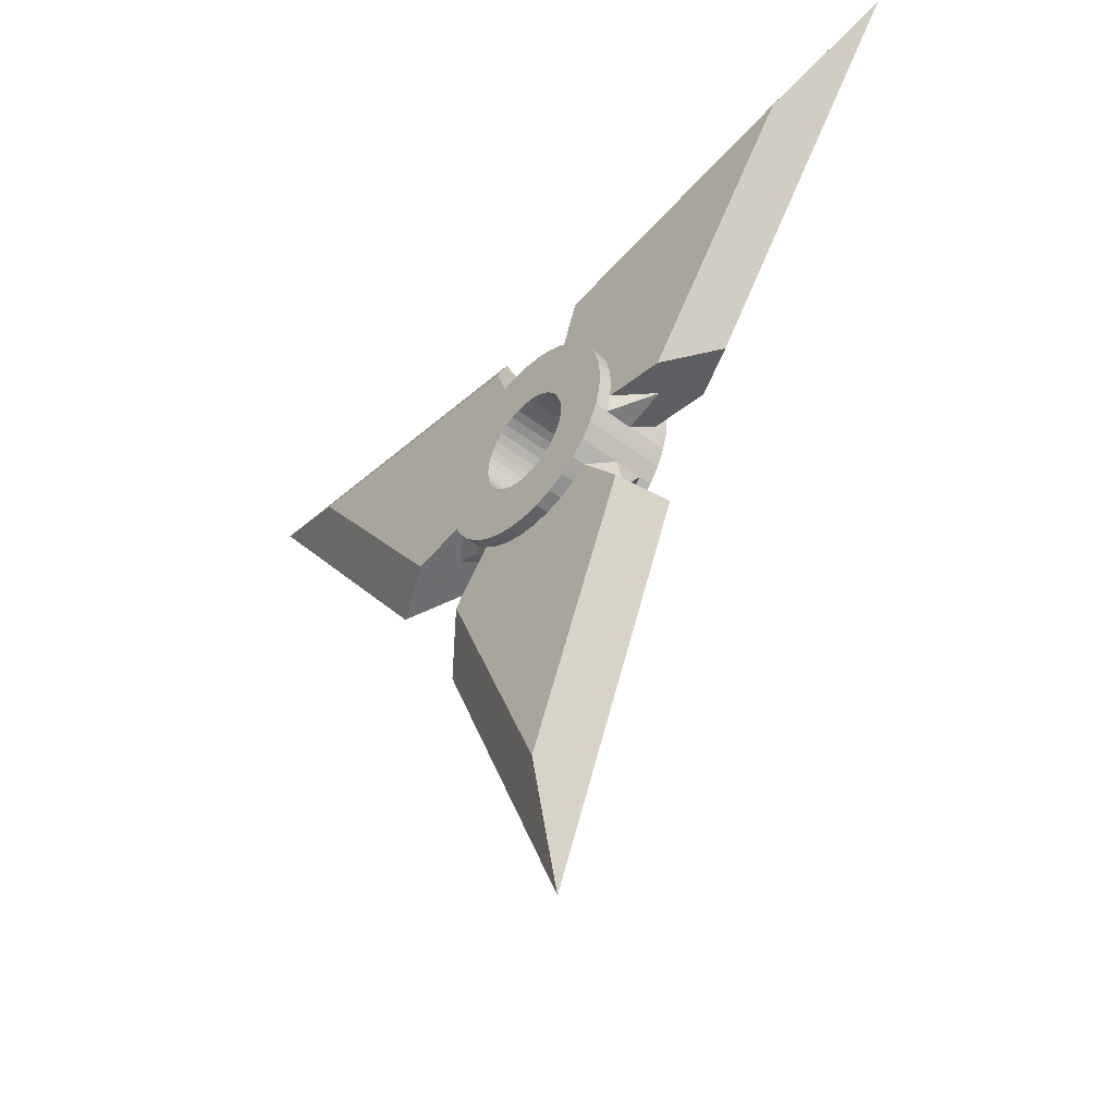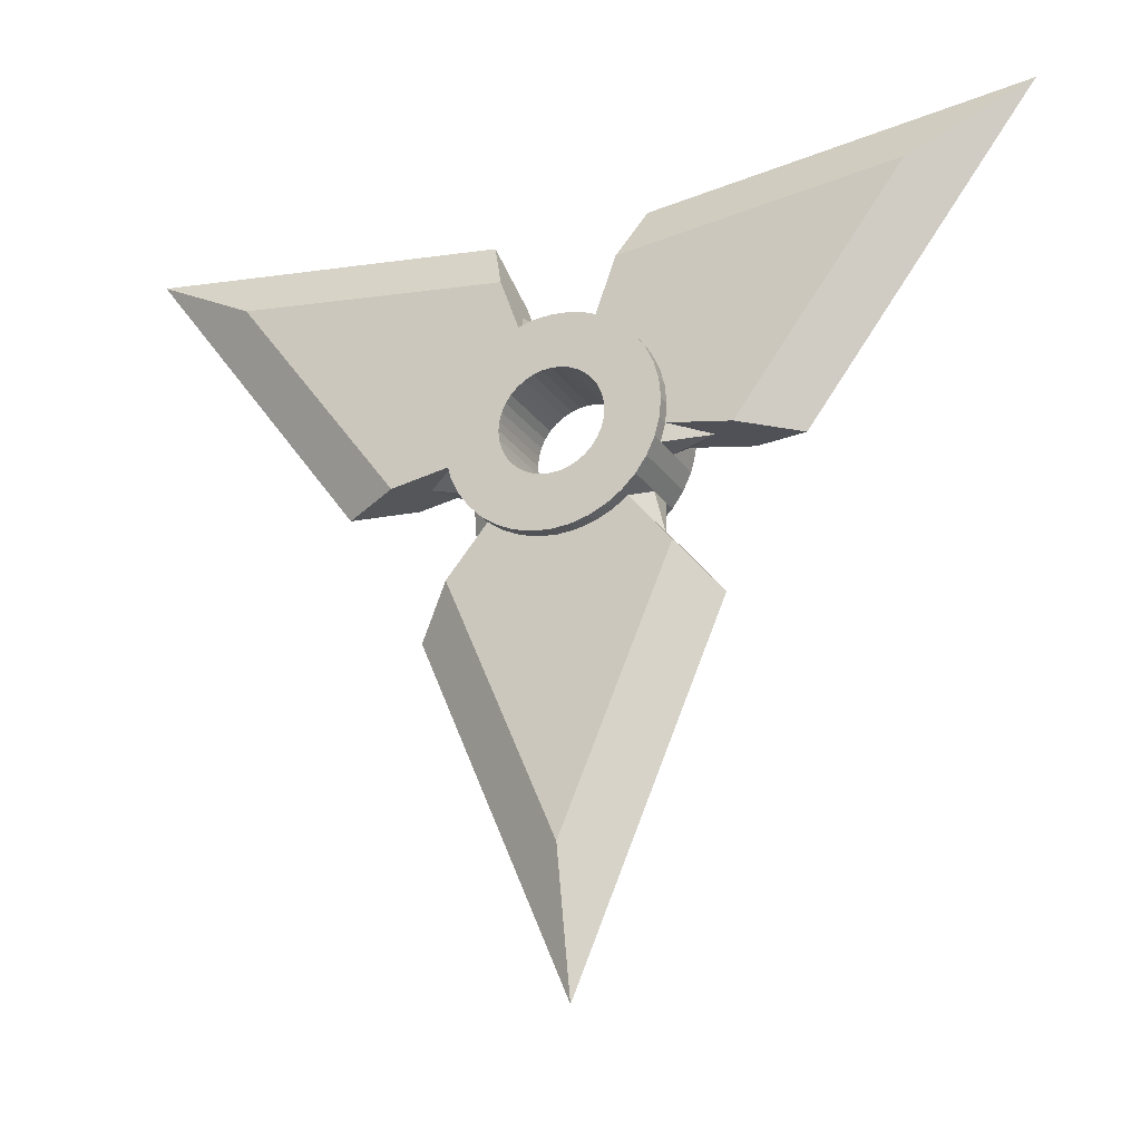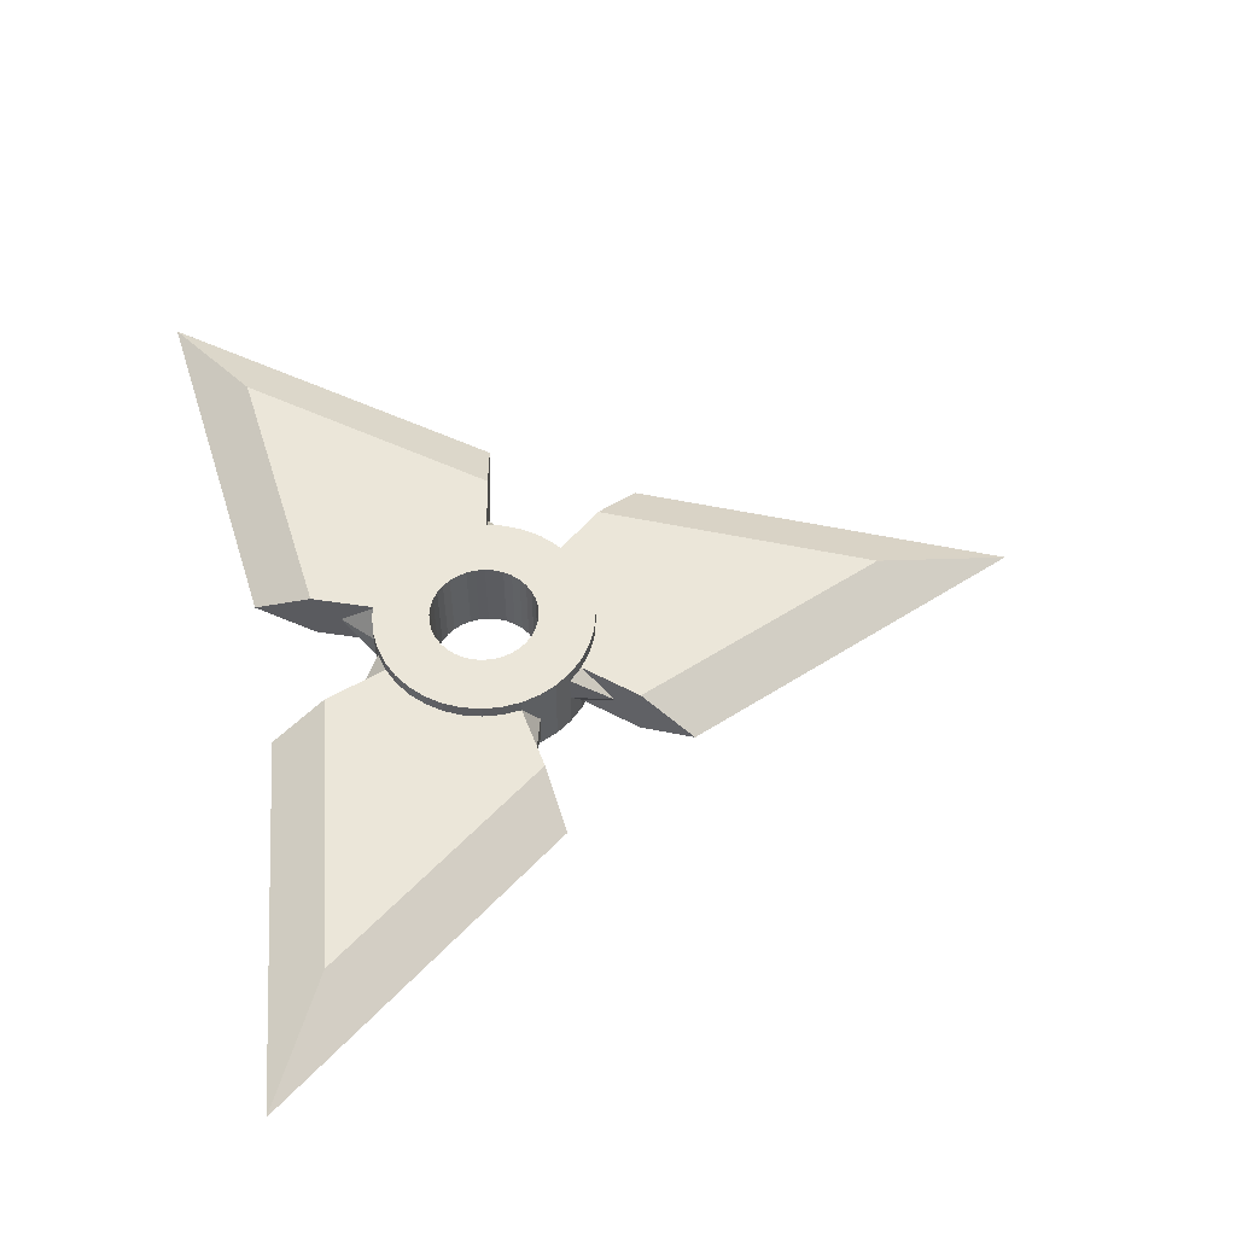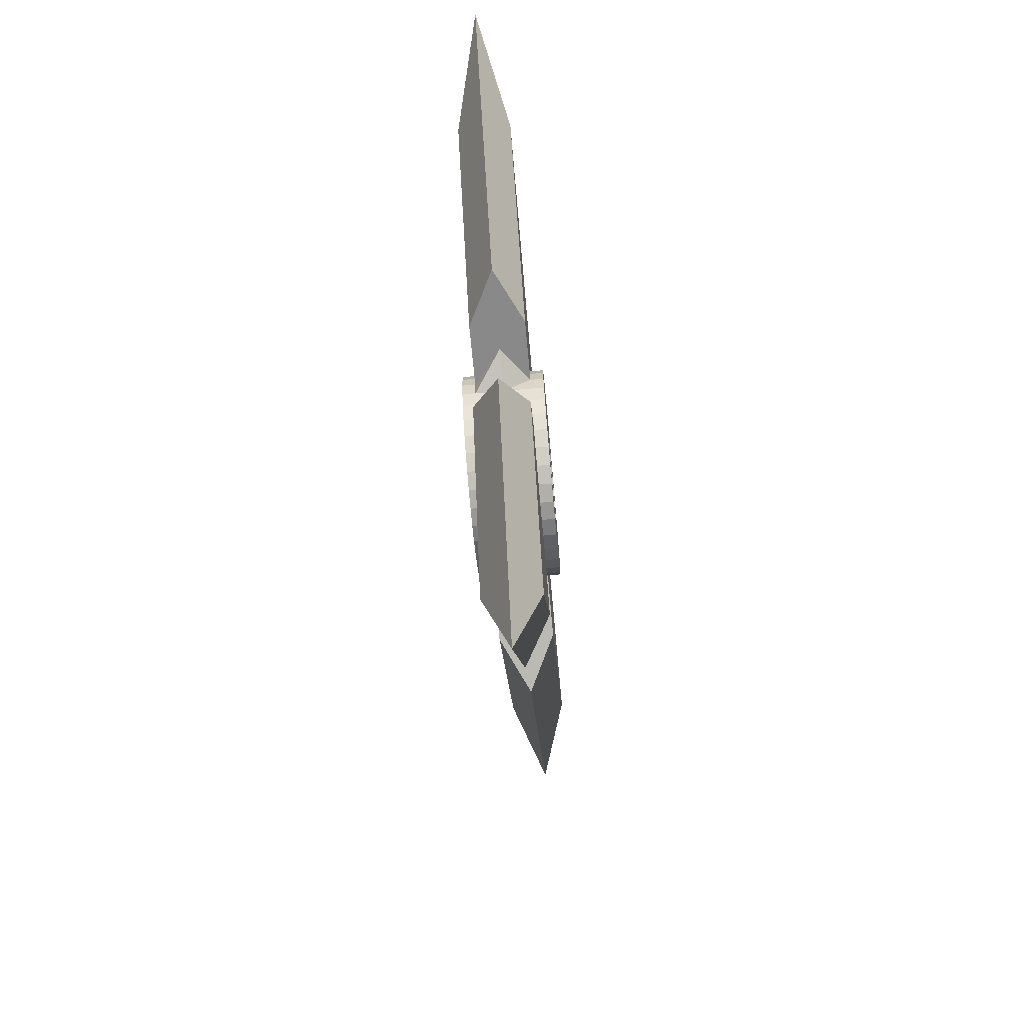
<metadata>
{"format":"obj","ext":"obj","renderer":"f3d","projection":"perspective","resolution":1024,"background":"white","views":[{"elev":-46.4,"azim":48.8,"up":"+Z"},{"elev":-23.0,"azim":24.9,"up":"+Z"},{"elev":55.4,"azim":79.2,"up":"+Y"},{"elev":-73.1,"azim":-84.9,"up":"+Z"}]}
</metadata>
<code>
o Shuriken_1_Circle.005
v -0 -0.09312 -0.1723
v -0.02992 -0.09312 -0.1697
v -0.05894 -0.09312 -0.1619
v -0.08616 -0.09312 -0.1492
v -0.1108 -0.09312 -0.132
v -0.132 -0.09312 -0.1108
v -0.1492 -0.09312 -0.08616
v -0.1619 -0.09312 -0.05894
v -0.1697 -0.09312 -0.02992
v -0.1723 -0.09312 0
v -0.1697 -0.09312 0.02992
v -0.1619 -0.09312 0.05894
v -0.1492 -0.09312 0.08616
v -0.132 -0.09312 0.1108
v -0.1108 -0.09312 0.132
v -0.08616 -0.09312 0.1492
v -0.05894 -0.09312 0.1619
v -0.02992 -0.09312 0.1697
v -0 -0.09312 0.1723
v 0.02992 -0.09312 0.1697
v 0.05894 -0.09312 0.1619
v 0.08616 -0.09312 0.1492
v 0.1108 -0.09312 0.132
v 0.132 -0.09312 0.1108
v 0.1492 -0.09312 0.08616
v 0.1619 -0.09312 0.05894
v 0.1697 -0.09312 0.02992
v 0.1723 -0.09312 0
v 0.1697 -0.09312 -0.02992
v 0.1619 -0.09312 -0.05894
v 0.1492 -0.09312 -0.08616
v 0.132 -0.09312 -0.1108
v 0.1108 -0.09312 -0.132
v 0.08616 -0.09312 -0.1492
v 0.05894 -0.09312 -0.1619
v 0.02992 -0.09312 -0.1697
v -0 -0.09312 -0.3515
v -0.06104 -0.09312 -0.3462
v -0.1202 -0.09312 -0.3303
v -0.1758 -0.09312 -0.3044
v -0.226 -0.09312 -0.2693
v -0.2693 -0.09312 -0.226
v -0.3044 -0.09312 -0.1758
v -0.3303 -0.09312 -0.1202
v -0.3462 -0.09312 -0.06104
v -0.3515 -0.09312 0
v -0.3462 -0.09312 0.06104
v -0.3303 -0.09312 0.1202
v -0.3044 -0.09312 0.1758
v -0.2693 -0.09312 0.226
v -0.226 -0.09312 0.2693
v -0.1758 -0.09312 0.3044
v -0.1202 -0.09312 0.3303
v -0.06104 -0.09312 0.3462
v -0 -0.09312 0.3515
v 0.06104 -0.09312 0.3462
v 0.1202 -0.09312 0.3303
v 0.1758 -0.09312 0.3044
v 0.226 -0.09312 0.2693
v 0.2693 -0.09312 0.226
v 0.3044 -0.09312 0.1758
v 0.3303 -0.09312 0.1202
v 0.3462 -0.09312 0.06104
v 0.3515 -0.09312 0
v 0.3462 -0.09312 -0.06104
v 0.3303 -0.09312 -0.1202
v 0.3044 -0.09312 -0.1758
v 0.2693 -0.09312 -0.226
v 0.226 -0.09312 -0.2693
v 0.1758 -0.09312 -0.3044
v 0.1202 -0.09312 -0.3303
v 0.06104 -0.09312 -0.3462
v -0.3624 -0.09312 -0.4319
v -0.5552 -0.09312 -0.09789
v -0.1928 -0.09312 0.5297
v 0.1928 -0.09312 0.5297
v 0.5552 -0.09312 -0.09789
v 0.3624 -0.09312 -0.4319
v 1e-06 -0.09312 -1.278
v -1.107 -0.09312 0.639
v 1.107 -0.09312 0.639
v -0 0.09312 -0.1723
v -0.02992 0.09312 -0.1697
v -0.05894 0.09312 -0.1619
v -0.08616 0.09312 -0.1492
v -0.1108 0.09312 -0.132
v -0.132 0.09312 -0.1108
v -0.1492 0.09312 -0.08616
v -0.1619 0.09312 -0.05894
v -0.1697 0.09312 -0.02992
v -0.1723 0.09312 0
v -0.1697 0.09312 0.02992
v -0.1619 0.09312 0.05894
v -0.1492 0.09312 0.08616
v -0.132 0.09312 0.1108
v -0.1108 0.09312 0.132
v -0.08616 0.09312 0.1492
v -0.05894 0.09312 0.1619
v -0.02992 0.09312 0.1697
v -0 0.09312 0.1723
v 0.02992 0.09312 0.1697
v 0.05894 0.09312 0.1619
v 0.08616 0.09312 0.1492
v 0.1108 0.09312 0.132
v 0.132 0.09312 0.1108
v 0.1492 0.09312 0.08616
v 0.1619 0.09312 0.05894
v 0.1697 0.09312 0.02992
v 0.1723 0.09312 0
v 0.1697 0.09312 -0.02992
v 0.1619 0.09312 -0.05894
v 0.1492 0.09312 -0.08616
v 0.132 0.09312 -0.1108
v 0.1108 0.09312 -0.132
v 0.08616 0.09312 -0.1492
v 0.05894 0.09312 -0.1619
v 0.02992 0.09312 -0.1697
v -0 0.09312 -0.3515
v -0.06104 0.09312 -0.3462
v -0.1202 0.09312 -0.3303
v -0.1758 0.09312 -0.3044
v -0.226 0.09312 -0.2693
v -0.2693 0.09312 -0.226
v -0.3044 0.09312 -0.1758
v -0.3303 0.09312 -0.1202
v -0.3462 0.09312 -0.06104
v -0.3515 0.09312 0
v -0.3462 0.09312 0.06104
v -0.3303 0.09312 0.1202
v -0.3044 0.09312 0.1758
v -0.2693 0.09312 0.226
v -0.226 0.09312 0.2693
v -0.1758 0.09312 0.3044
v -0.1202 0.09312 0.3303
v -0.06104 0.09312 0.3462
v -0 0.09312 0.3515
v 0.06104 0.09312 0.3462
v 0.1202 0.09312 0.3303
v 0.1758 0.09312 0.3044
v 0.226 0.09312 0.2693
v 0.2693 0.09312 0.226
v 0.3044 0.09312 0.1758
v 0.3303 0.09312 0.1202
v 0.3462 0.09312 0.06104
v 0.3515 0.09312 0
v 0.3462 0.09312 -0.06104
v 0.3303 0.09312 -0.1202
v 0.3044 0.09312 -0.1758
v 0.2693 0.09312 -0.226
v 0.226 0.09312 -0.2693
v 0.1758 0.09312 -0.3044
v 0.1202 0.09312 -0.3303
v 0.06104 0.09312 -0.3462
v -0.3624 0.09312 -0.4319
v -0.5552 0.09312 -0.09789
v -0.1928 0.09312 0.5297
v 0.1928 0.09312 0.5297
v 0.5552 0.09312 -0.09789
v 0.3624 0.09312 -0.4319
v 1e-06 0.09312 -1.278
v -1.107 0.09312 0.639
v 1.107 0.09312 0.639
v -0.3034 0 -0.3616
v -0.4866 0 -0.5799
v 1e-06 0 -1.716
v 0.7456 0 -0.1315
v 1.486 0 0.8581
v 0.4866 0 -0.5799
v 0.3034 0 -0.3616
v 0.2693 0 -0.226
v 0.4649 0 -0.08197
v -0.2589 0 0.7114
v -1.486 0 0.8581
v 0.1615 0 0.4436
v 0.06104 0 0.3462
v 0.3044 0 -0.1758
v -0.4649 0 -0.08197
v -0.3303 0 -0.1202
v 0.2589 0 0.7114
v -0 0 0.3515
v -0.3044 0 -0.1758
v 0.3303 0 -0.1202
v -0.1615 0 0.4436
v -0.06104 0 0.3462
v -0.7456 0 -0.1315
v -0.2693 0 -0.226
v -0 -0.137 -0.1723
v -0.02992 -0.137 -0.1697
v -0.05894 -0.137 -0.1619
v -0.08616 -0.137 -0.1492
v -0.1108 -0.137 -0.132
v -0.132 -0.137 -0.1108
v -0.1492 -0.137 -0.08616
v -0.1619 -0.137 -0.05894
v -0.1697 -0.137 -0.02992
v -0.1723 -0.137 0
v -0.1697 -0.137 0.02992
v -0.1619 -0.137 0.05894
v -0.1492 -0.137 0.08616
v -0.132 -0.137 0.1108
v -0.1108 -0.137 0.132
v -0.08616 -0.137 0.1492
v -0.05894 -0.137 0.1619
v -0.02992 -0.137 0.1697
v -0 -0.137 0.1723
v 0.02992 -0.137 0.1697
v 0.05894 -0.137 0.1619
v 0.08616 -0.137 0.1492
v 0.1108 -0.137 0.132
v 0.132 -0.137 0.1108
v 0.1492 -0.137 0.08616
v 0.1619 -0.137 0.05894
v 0.1697 -0.137 0.02992
v 0.1723 -0.137 0
v 0.1697 -0.137 -0.02992
v 0.1619 -0.137 -0.05894
v 0.1492 -0.137 -0.08616
v 0.132 -0.137 -0.1108
v 0.1108 -0.137 -0.132
v 0.08616 -0.137 -0.1492
v 0.05894 -0.137 -0.1619
v 0.02992 -0.137 -0.1697
v -0 -0.137 -0.3515
v -0.06104 -0.137 -0.3462
v -0.1202 -0.137 -0.3303
v -0.1758 -0.137 -0.3044
v -0.226 -0.137 -0.2693
v -0.2693 -0.137 -0.226
v -0.3044 -0.137 -0.1758
v -0.3303 -0.137 -0.1202
v -0.3462 -0.137 -0.06104
v -0.3515 -0.137 0
v -0.3462 -0.137 0.06104
v -0.3303 -0.137 0.1202
v -0.3044 -0.137 0.1758
v -0.2693 -0.137 0.226
v -0.226 -0.137 0.2693
v -0.1758 -0.137 0.3044
v -0.1202 -0.137 0.3303
v -0.06104 -0.137 0.3462
v -0 -0.137 0.3515
v 0.06104 -0.137 0.3462
v 0.1202 -0.137 0.3303
v 0.1758 -0.137 0.3044
v 0.226 -0.137 0.2693
v 0.2693 -0.137 0.226
v 0.3044 -0.137 0.1758
v 0.3303 -0.137 0.1202
v 0.3462 -0.137 0.06104
v 0.3515 -0.137 0
v 0.3462 -0.137 -0.06104
v 0.3303 -0.137 -0.1202
v 0.3044 -0.137 -0.1758
v 0.2693 -0.137 -0.226
v 0.226 -0.137 -0.2693
v 0.1758 -0.137 -0.3044
v 0.1202 -0.137 -0.3303
v 0.06104 -0.137 -0.3462
v -0 0.137 -0.1723
v -0.02992 0.137 -0.1697
v -0.05894 0.137 -0.1619
v -0.08616 0.137 -0.1492
v -0.1108 0.137 -0.132
v -0.132 0.137 -0.1108
v -0.1492 0.137 -0.08616
v -0.1619 0.137 -0.05894
v -0.1697 0.137 -0.02992
v -0.1723 0.137 0
v -0.1697 0.137 0.02992
v -0.1619 0.137 0.05894
v -0.1492 0.137 0.08616
v -0.132 0.137 0.1108
v -0.1108 0.137 0.132
v -0.08616 0.137 0.1492
v -0.05894 0.137 0.1619
v -0.02992 0.137 0.1697
v -0 0.137 0.1723
v 0.02992 0.137 0.1697
v 0.05894 0.137 0.1619
v 0.08616 0.137 0.1492
v 0.1108 0.137 0.132
v 0.132 0.137 0.1108
v 0.1492 0.137 0.08616
v 0.1619 0.137 0.05894
v 0.1697 0.137 0.02992
v 0.1723 0.137 0
v 0.1697 0.137 -0.02992
v 0.1619 0.137 -0.05894
v 0.1492 0.137 -0.08616
v 0.132 0.137 -0.1108
v 0.1108 0.137 -0.132
v 0.08616 0.137 -0.1492
v 0.05894 0.137 -0.1619
v 0.02992 0.137 -0.1697
v -0 0.137 -0.3515
v -0.06104 0.137 -0.3462
v -0.1202 0.137 -0.3303
v -0.1758 0.137 -0.3044
v -0.226 0.137 -0.2693
v -0.2693 0.137 -0.226
v -0.3044 0.137 -0.1758
v -0.3303 0.137 -0.1202
v -0.3462 0.137 -0.06104
v -0.3515 0.137 0
v -0.3462 0.137 0.06104
v -0.3303 0.137 0.1202
v -0.3044 0.137 0.1758
v -0.2693 0.137 0.226
v -0.226 0.137 0.2693
v -0.1758 0.137 0.3044
v -0.1202 0.137 0.3303
v -0.06104 0.137 0.3462
v -0 0.137 0.3515
v 0.06104 0.137 0.3462
v 0.1202 0.137 0.3303
v 0.1758 0.137 0.3044
v 0.226 0.137 0.2693
v 0.2693 0.137 0.226
v 0.3044 0.137 0.1758
v 0.3303 0.137 0.1202
v 0.3462 0.137 0.06104
v 0.3515 0.137 0
v 0.3462 0.137 -0.06104
v 0.3303 0.137 -0.1202
v 0.3044 0.137 -0.1758
v 0.2693 0.137 -0.226
v 0.226 0.137 -0.2693
v 0.1758 0.137 -0.3044
v 0.1202 0.137 -0.3303
v 0.06104 0.137 -0.3462
f 49 50 236 235
f 32 31 217 218
f 46 47 233 232
f 55 56 242 241
f 64 65 251 250
f 70 71 257 256
f 82 83 260 259
f 97 98 275 274
f 106 107 284 283
f 88 89 266 265
f 122 121 298 299
f 103 104 281 280
f 112 113 290 289
f 131 130 307 308
f 128 127 304 305
f 137 136 313 314
f 146 145 322 323
f 152 151 328 329
f 13 12 198 199
f 22 21 207 208
f 4 3 189 190
f 19 18 204 205
f 45 46 232 231
f 28 27 213 214
f 1 36 222 187
f 69 70 256 255
f 51 52 238 237
f 60 61 247 246
f 42 43 229 228
f 66 67 253 252
f 93 94 271 270
f 102 103 280 279
f 84 85 262 261
f 99 100 277 276
f 108 109 286 285
f 117 82 259 294
f 46 45 74 80 75 53 52 51 50 49 48 47
f 39 38 37 72 71 70 69 78 79 73 41 40
f 58 57 76 81 77 65 64 63 62 61 60 59
f 127 126 303 304
f 124 123 300 301
f 133 132 309 310
f 142 141 318 319
f 151 150 327 328
f 148 147 324 325
f 18 17 203 204
f 9 8 194 195
f 24 23 209 210
f 33 32 218 219
f 15 14 200 201
f 41 42 228 227
f 56 57 243 242
f 38 39 225 224
f 65 66 252 251
f 47 48 234 233
f 62 63 249 248
f 71 72 258 257
f 98 99 276 275
f 89 90 267 266
f 104 105 282 281
f 113 114 291 290
f 95 96 273 272
f 123 122 299 300
f 120 119 296 297
f 129 128 305 306
f 138 137 314 315
f 147 146 323 324
f 144 143 320 321
f 153 152 329 330
f 5 4 190 191
f 14 13 199 200
f 29 28 214 215
f 11 10 196 197
f 37 38 224 223
f 20 19 205 206
f 127 128 129 130 131 132 133 134 156 161 155 126
f 120 121 122 154 160 159 150 151 152 153 118 119
f 139 140 141 142 143 144 145 146 158 162 157 138
f 30 31 112 111
f 7 8 89 88
f 163 164 154 122
f 164 165 160 154
f 29 30 111 110
f 35 36 117 116
f 12 13 94 93
f 166 167 162 158
f 18 19 100 99
f 17 18 99 98
f 23 24 105 104
f 6 7 88 87
f 168 169 150 159
f 169 170 149 150
f 28 29 110 109
f 5 6 87 86
f 171 166 158 146
f 11 12 93 92
f 34 35 116 115
f 172 173 161 156
f 33 34 115 114
f 174 175 137 138
f 16 17 98 97
f 22 23 104 103
f 21 22 103 102
f 170 176 148 149
f 177 178 125 126
f 4 5 86 85
f 27 28 109 108
f 10 11 92 91
f 179 174 138 157
f 167 179 157 162
f 9 10 91 90
f 175 180 136 137
f 32 33 114 113
f 165 168 159 160
f 15 16 97 96
f 178 181 124 125
f 20 21 102 101
f 176 182 147 148
f 26 27 108 107
f 3 4 85 84
f 182 171 146 147
f 183 172 156 134
f 25 26 107 106
f 31 32 113 112
f 8 9 90 89
f 180 184 135 136
f 173 185 155 161
f 14 15 96 95
f 184 183 134 135
f 36 1 82 117
f 13 14 95 94
f 19 20 101 100
f 181 186 123 124
f 2 3 84 83
f 185 177 126 155
f 186 163 122 123
f 1 2 83 82
f 24 25 106 105
f 41 73 164 163
f 73 79 165 164
f 77 81 167 166
f 78 69 169 168
f 69 68 170 169
f 65 77 166 171
f 75 80 173 172
f 57 56 175 174
f 68 67 176 170
f 45 44 178 177
f 76 57 174 179
f 81 76 179 167
f 56 55 180 175
f 79 78 168 165
f 44 43 181 178
f 67 66 182 176
f 66 65 171 182
f 53 75 172 183
f 55 54 184 180
f 80 74 185 173
f 54 53 183 184
f 43 42 186 181
f 74 45 177 185
f 42 41 163 186
f 210 246 247 211
f 193 229 230 194
f 215 251 252 216
f 198 234 235 199
f 203 239 240 204
f 220 256 257 221
f 191 227 228 192
f 208 244 245 209
f 213 249 250 214
f 196 232 233 197
f 218 254 255 219
f 201 237 238 202
f 206 242 243 207
f 189 225 226 190
f 211 247 248 212
f 194 230 231 195
f 199 235 236 200
f 216 252 253 217
f 221 257 258 222
f 187 223 224 188
f 204 240 241 205
f 209 245 246 210
f 192 228 229 193
f 214 250 251 215
f 197 233 234 198
f 219 255 256 220
f 202 238 239 203
f 207 243 244 208
f 190 226 227 191
f 195 231 232 196
f 212 248 249 213
f 217 253 254 218
f 200 236 237 201
f 222 258 223 187
f 205 241 242 206
f 188 224 225 189
f 282 283 319 318
f 265 266 302 301
f 287 288 324 323
f 270 271 307 306
f 275 276 312 311
f 292 293 329 328
f 263 264 300 299
f 280 281 317 316
f 285 286 322 321
f 268 269 305 304
f 290 291 327 326
f 273 274 310 309
f 278 279 315 314
f 261 262 298 297
f 283 284 320 319
f 266 267 303 302
f 271 272 308 307
f 288 289 325 324
f 293 294 330 329
f 259 260 296 295
f 276 277 313 312
f 281 282 318 317
f 264 265 301 300
f 286 287 323 322
f 269 270 306 305
f 291 292 328 327
f 274 275 311 310
f 279 280 316 315
f 262 263 299 298
f 267 268 304 303
f 284 285 321 320
f 289 290 326 325
f 272 273 309 308
f 294 259 295 330
f 277 278 314 313
f 260 261 297 296
f 23 22 208 209
f 40 41 227 226
f 26 25 211 212
f 17 16 202 203
f 8 7 193 194
f 2 1 187 188
f 150 149 326 327
f 141 140 317 318
f 132 131 308 309
f 135 134 311 312
f 126 125 302 303
f 107 108 285 284
f 116 117 294 293
f 110 111 288 287
f 83 84 261 260
f 101 102 279 278
f 92 93 270 269
f 86 87 264 263
f 59 60 246 245
f 50 51 237 236
f 68 69 255 254
f 53 54 240 239
f 27 26 212 213
f 44 45 231 230
f 36 35 221 222
f 3 2 188 189
f 21 20 206 207
f 12 11 197 198
f 30 29 215 216
f 6 5 191 192
f 118 153 330 295
f 145 144 321 322
f 136 135 312 313
f 139 138 315 316
f 130 129 306 307
f 111 112 289 288
f 121 120 297 298
f 105 106 283 282
f 96 97 274 273
f 114 115 292 291
f 87 88 265 264
f 90 91 268 267
f 54 55 241 240
f 72 37 223 258
f 63 64 250 249
f 48 49 235 234
f 39 40 226 225
f 57 58 244 243
f 31 30 216 217
f 25 24 210 211
f 16 15 201 202
f 34 33 219 220
f 7 6 192 193
f 10 9 195 196
f 149 148 325 326
f 140 139 316 317
f 143 142 319 320
f 134 133 310 311
f 125 124 301 302
f 115 116 293 292
f 100 101 278 277
f 119 118 295 296
f 91 92 269 268
f 109 110 287 286
f 94 95 272 271
f 85 86 263 262
f 67 68 254 253
f 58 59 245 244
f 43 44 230 229
f 61 62 248 247
f 35 34 220 221
f 52 53 239 238

</code>
